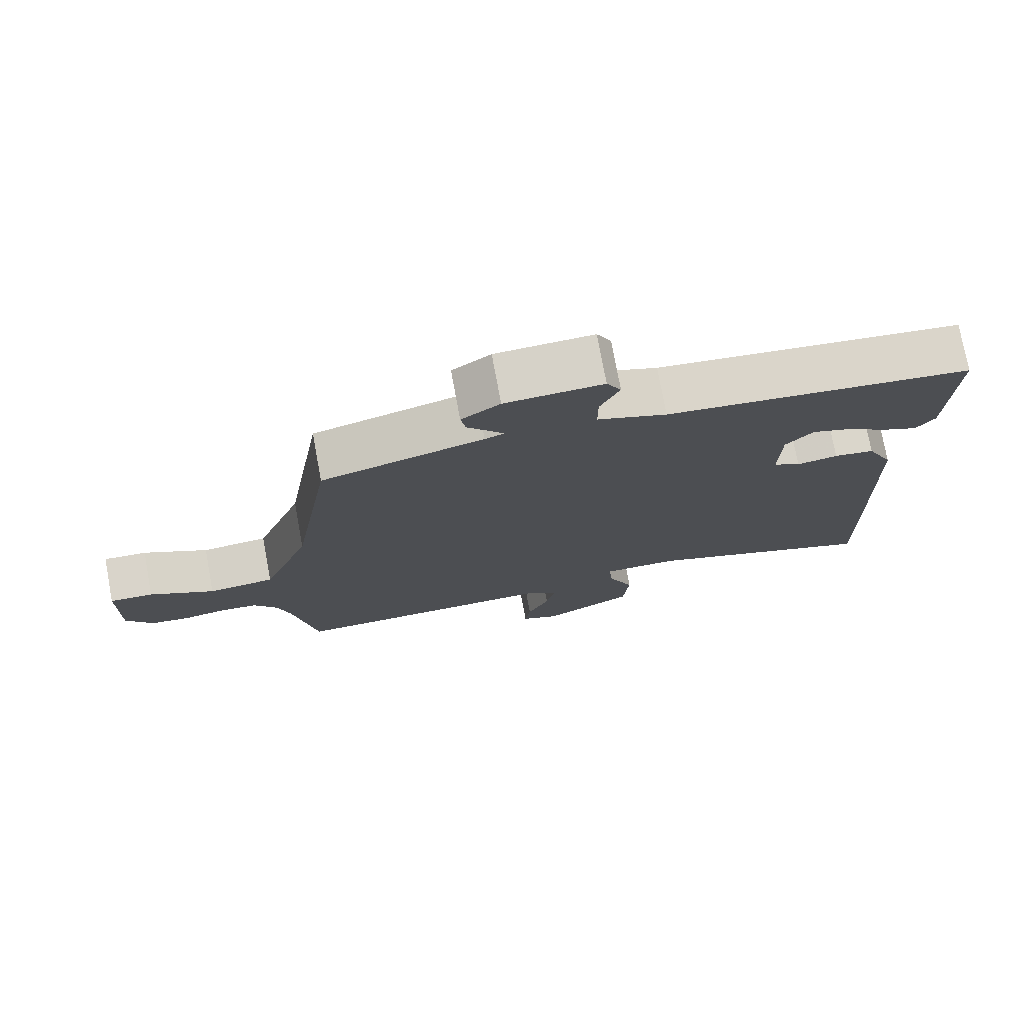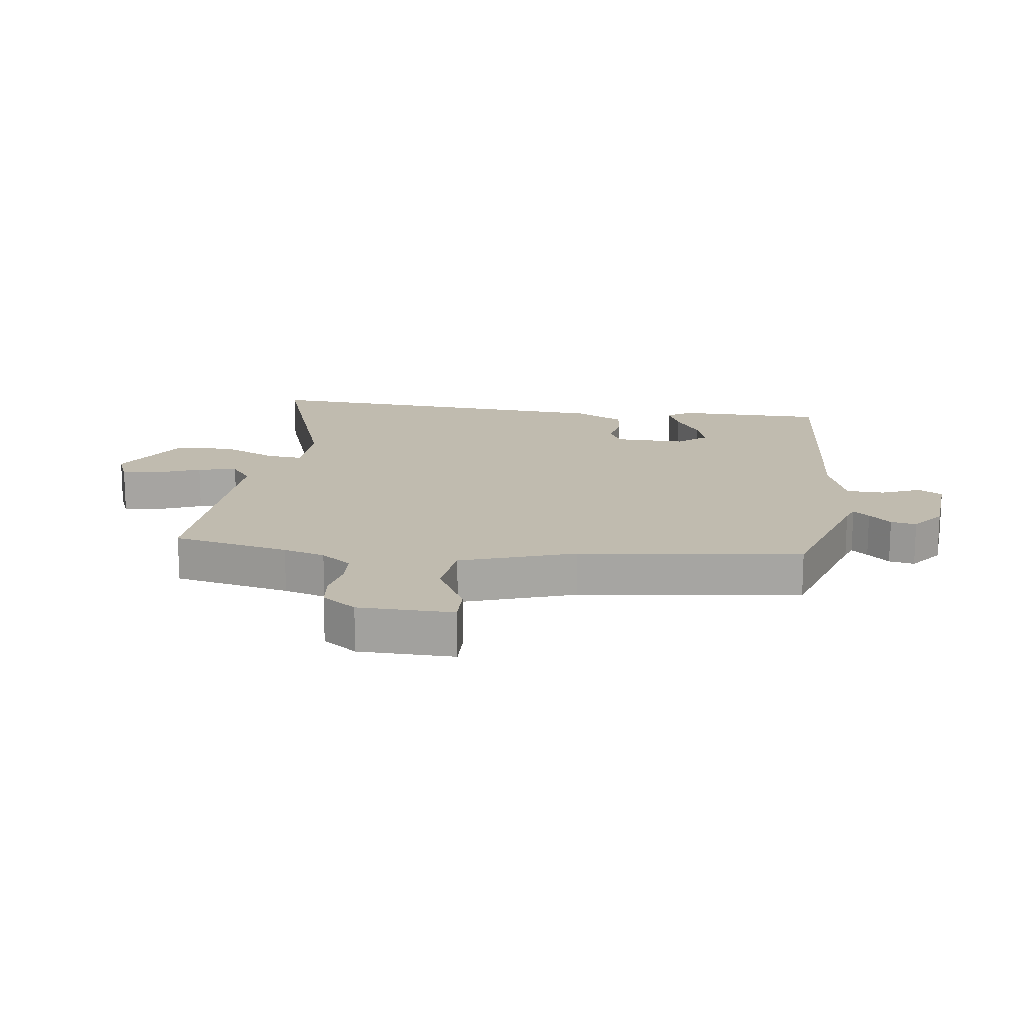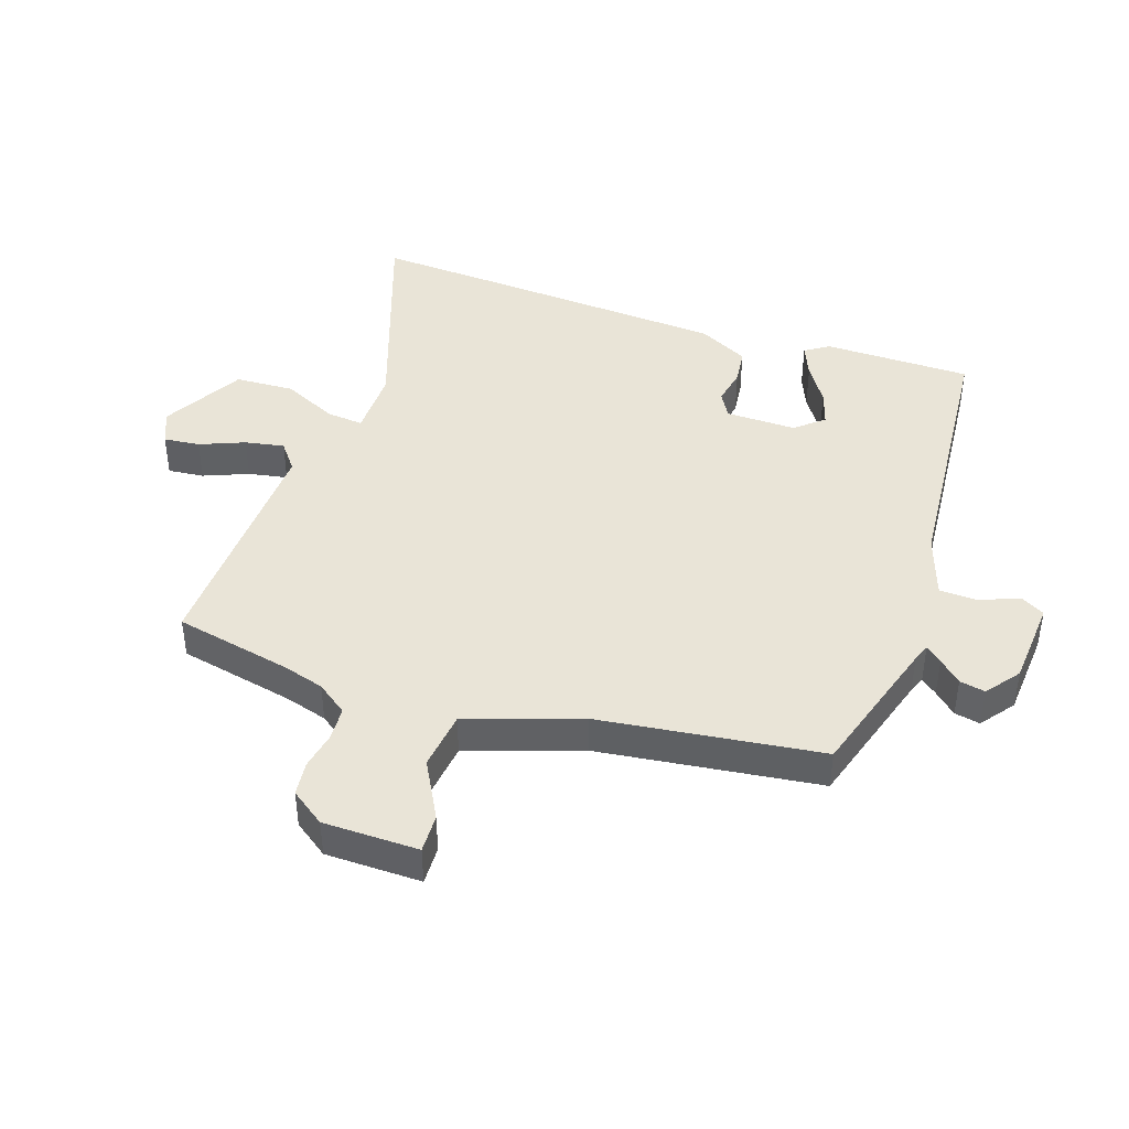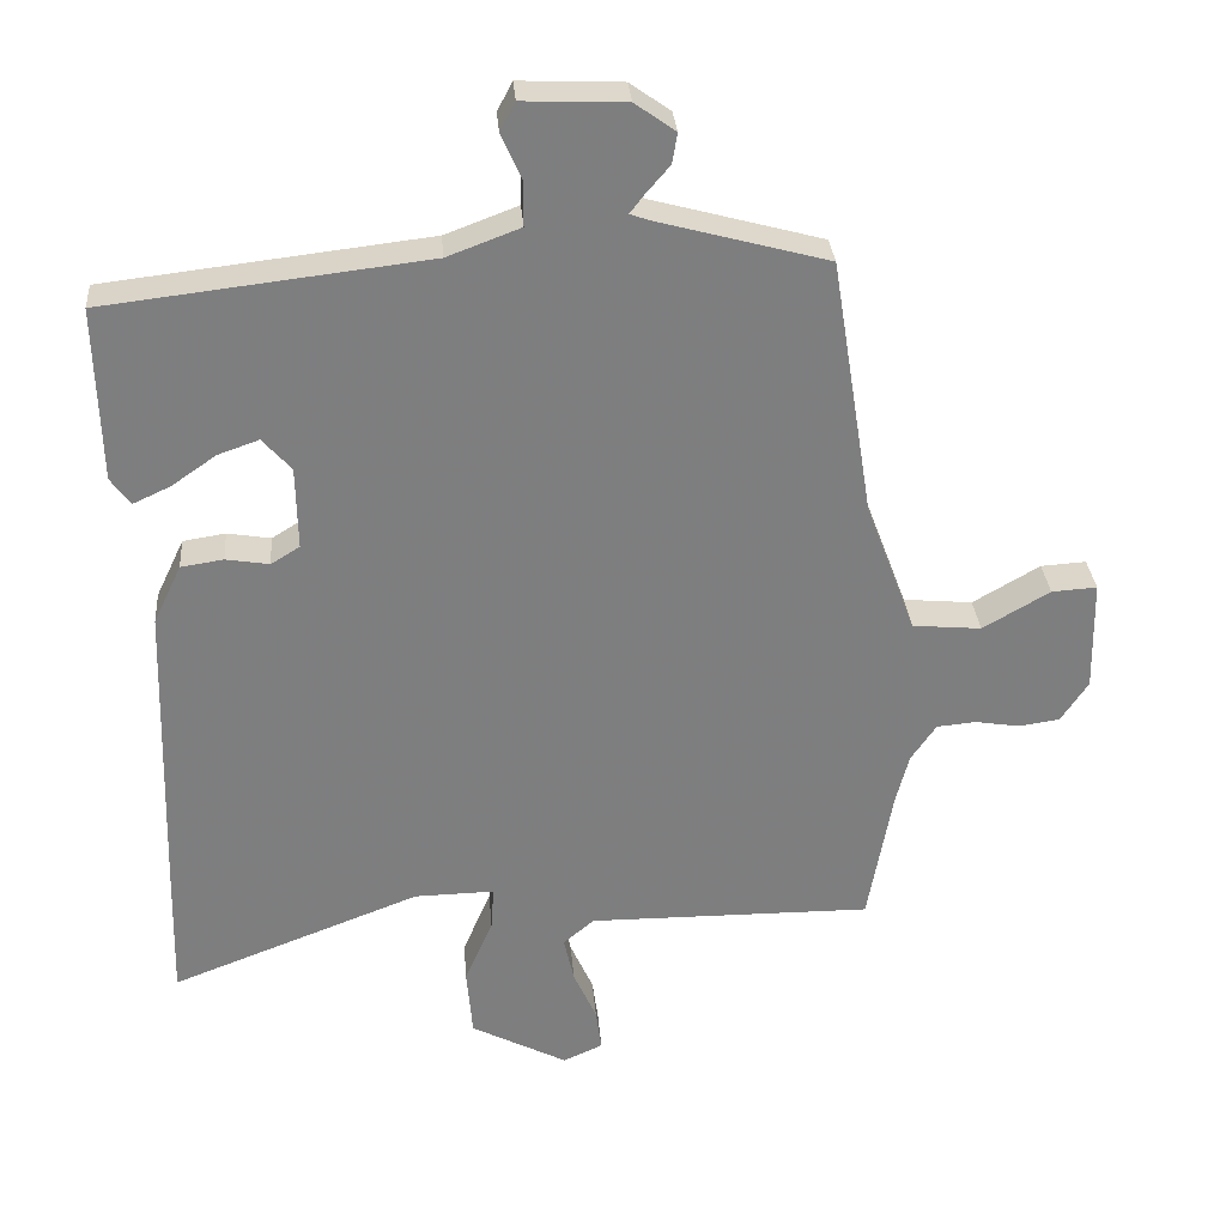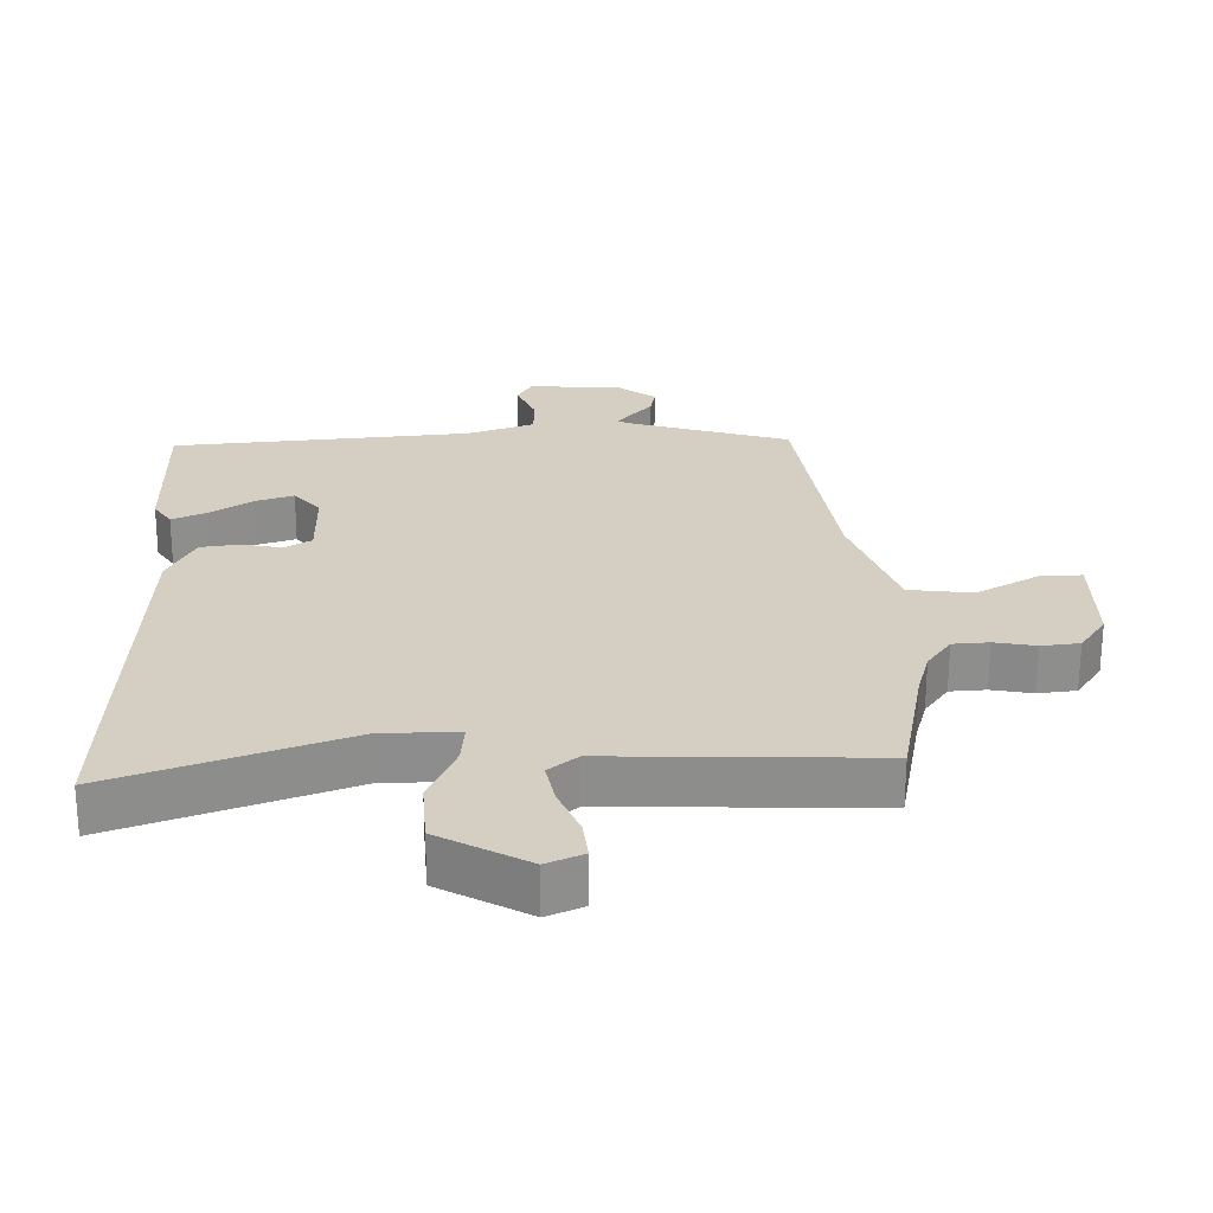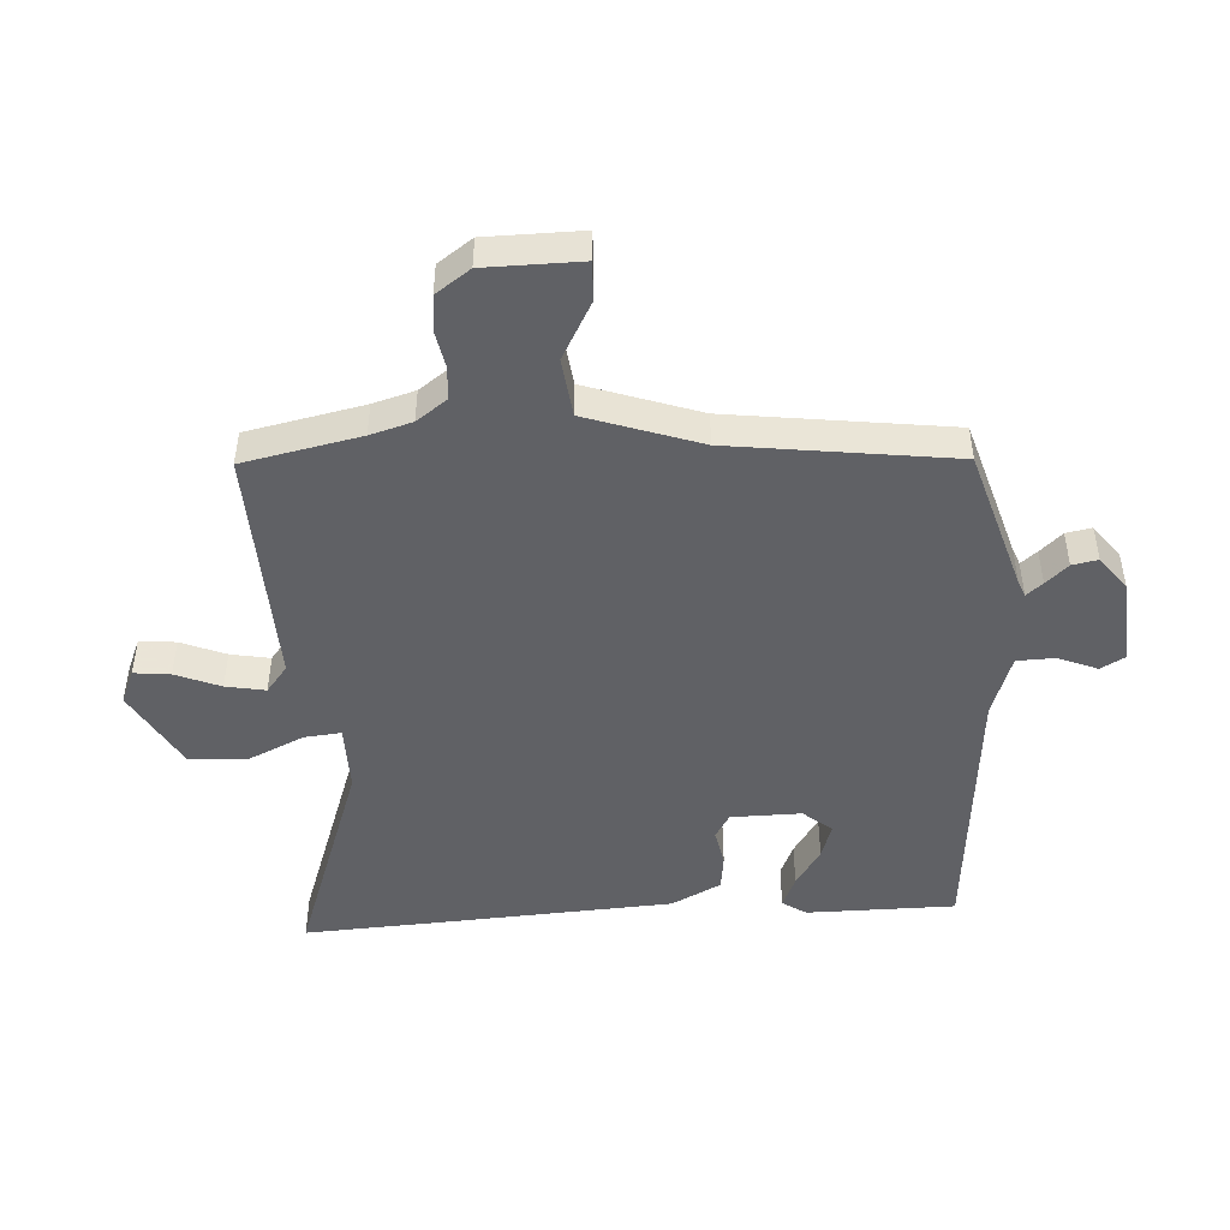
<metadata>
{"format":"obj","ext":"obj","renderer":"f3d","projection":"perspective","resolution":1024,"background":"white","views":[{"elev":76.0,"azim":-10.5,"up":"+Z"},{"elev":16.2,"azim":-80.3,"up":"+Y"},{"elev":43.0,"azim":-69.6,"up":"+Y"},{"elev":31.0,"azim":175.4,"up":"+Z"},{"elev":-64.5,"azim":179.9,"up":"+Z"},{"elev":-47.2,"azim":-84.8,"up":"+Y"}]}
</metadata>
<code>
v 0.533 0.07 0.455
v 0.527 0.07 0.213
v 0.5 0.07 0.175
v 0.448 0.07 0.199
v 0.386 0.07 0.242
v 0.329 0.07 0.262
v 0.289 0.07 0.217
v 0.287 0.07 0.102
v 0.327 0.07 0.077
v 0.387 0.07 0.087
v 0.446 0.07 0.078
v 0.485 0.07 -0.004
v 0.498 0.07 -0.42
v 0.503 0.07 -0.61
v 0.156 0.07 -0.477
v 0.045 0.07 -0.475
v 0.049 0.07 -0.535
v 0.088 0.07 -0.626
v 0.08 0.07 -0.722
v -0.054 0.07 -0.792
v -0.109 0.07 -0.767
v -0.101 0.07 -0.708
v -0.069 0.07 -0.636
v -0.055 0.07 -0.572
v -0.098 0.07 -0.536
v -0.493 0.07 -0.539
v -0.527 0.07 -0.347
v -0.545 0.07 -0.278
v -0.58 0.07 -0.227
v -0.634 0.07 -0.222
v -0.696 0.07 -0.232
v -0.753 0.07 -0.224
v -0.791 0.07 -0.167
v -0.788 0.07 -0.011
v -0.725 0.07 -0.015
v -0.632 0.07 -0.069
v -0.536 0.07 -0.06
v -0.467 0.07 0.123
v -0.409 0.07 0.484
v -0.174 0.07 0.548
v -0.146 0.07 0.558
v -0.167 0.07 0.585
v -0.199 0.07 0.622
v -0.206 0.07 0.664
v -0.15 0.07 0.704
v -0.008 0.07 0.71
v 0.013 0.07 0.67
v -0.015 0.07 0.607
v -0.015 0.07 0.545
v 0.086 0.07 0.507
v 0.533 0 0.455
v 0.527 0 0.213
v 0.5 0 0.175
v 0.448 0 0.199
v 0.386 0 0.242
v 0.329 0 0.262
v 0.289 0 0.217
v 0.287 0 0.102
v 0.327 0 0.077
v 0.387 0 0.087
v 0.446 0 0.078
v 0.485 0 -0.004
v 0.498 0 -0.42
v 0.503 0 -0.61
v 0.156 0 -0.477
v 0.045 0 -0.475
v 0.049 0 -0.535
v 0.088 0 -0.626
v 0.08 0 -0.722
v -0.054 0 -0.792
v -0.109 0 -0.767
v -0.101 0 -0.708
v -0.069 0 -0.636
v -0.055 0 -0.572
v -0.098 0 -0.536
v -0.493 0 -0.539
v -0.527 0 -0.347
v -0.545 0 -0.278
v -0.58 0 -0.227
v -0.634 0 -0.222
v -0.696 0 -0.232
v -0.753 0 -0.224
v -0.791 0 -0.167
v -0.788 0 -0.011
v -0.725 0 -0.015
v -0.632 0 -0.069
v -0.536 0 -0.06
v -0.467 0 0.123
v -0.409 0 0.484
v -0.174 0 0.548
v -0.146 0 0.558
v -0.167 0 0.585
v -0.199 0 0.622
v -0.206 0 0.664
v -0.15 0 0.704
v -0.008 0 0.71
v 0.013 0 0.67
v -0.015 0 0.607
v -0.015 0 0.545
v 0.086 0 0.507
f 45 46 47 48
f 45 48 49
f 42 43 44 45
f 41 42 45 49
f 40 41 49 50
f 38 39 40 50
f 33 34 35 36
f 33 36 37
f 30 31 32 33
f 29 30 33 37
f 28 29 37 38
f 25 26 27
f 25 27 28 38
f 20 21 22 23
f 20 23 24
f 17 18 19 20
f 16 17 20 24
f 12 13 14 15
f 12 15 16
f 9 10 11 12
f 9 12 16 24
f 2 3 4 5
f 2 5 6
f 1 2 6
f 50 1 6
f 38 50 6 7
f 25 38 7 8
f 8 9 24 25
f 98 97 96 95
f 99 98 95
f 95 94 93 92
f 99 95 92 91
f 100 99 91 90
f 100 90 89 88
f 86 85 84 83
f 87 86 83
f 83 82 81 80
f 87 83 80 79
f 88 87 79 78
f 77 76 75
f 88 78 77 75
f 73 72 71 70
f 74 73 70
f 70 69 68 67
f 74 70 67 66
f 65 64 63 62
f 66 65 62
f 62 61 60 59
f 74 66 62 59
f 55 54 53 52
f 56 55 52
f 56 52 51
f 56 51 100
f 57 56 100 88
f 58 57 88 75
f 75 74 59 58
f 1 51 52 2
f 2 52 53 3
f 3 53 54 4
f 4 54 55 5
f 5 55 56 6
f 6 56 57 7
f 7 57 58 8
f 8 58 59 9
f 9 59 60 10
f 10 60 61 11
f 11 61 62 12
f 12 62 63 13
f 13 63 64 14
f 14 64 65 15
f 15 65 66 16
f 16 66 67 17
f 17 67 68 18
f 18 68 69 19
f 19 69 70 20
f 20 70 71 21
f 21 71 72 22
f 22 72 73 23
f 23 73 74 24
f 24 74 75 25
f 25 75 76 26
f 26 76 77 27
f 27 77 78 28
f 28 78 79 29
f 29 79 80 30
f 30 80 81 31
f 31 81 82 32
f 32 82 83 33
f 33 83 84 34
f 34 84 85 35
f 35 85 86 36
f 36 86 87 37
f 37 87 88 38
f 38 88 89 39
f 39 89 90 40
f 40 90 91 41
f 41 91 92 42
f 42 92 93 43
f 43 93 94 44
f 44 94 95 45
f 45 95 96 46
f 46 96 97 47
f 47 97 98 48
f 48 98 99 49
f 49 99 100 50
f 50 100 51 1

</code>
